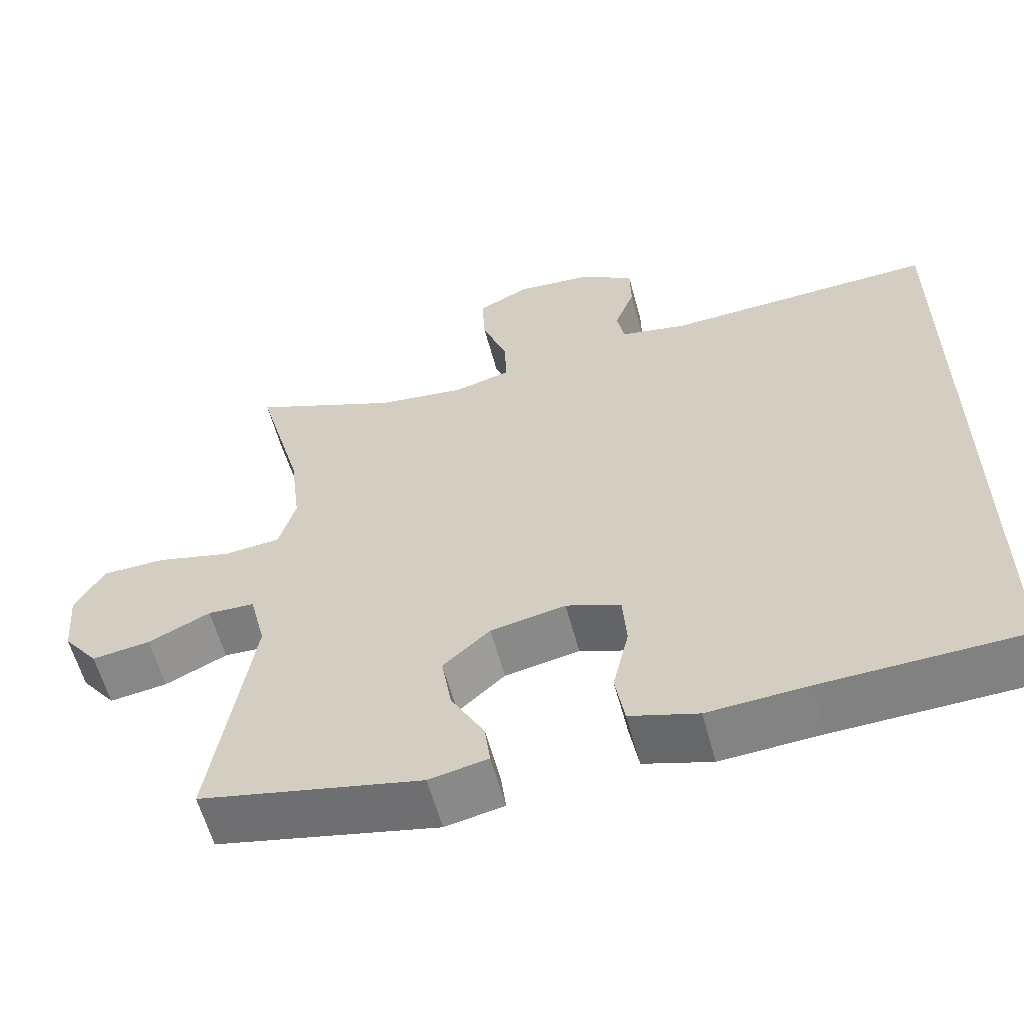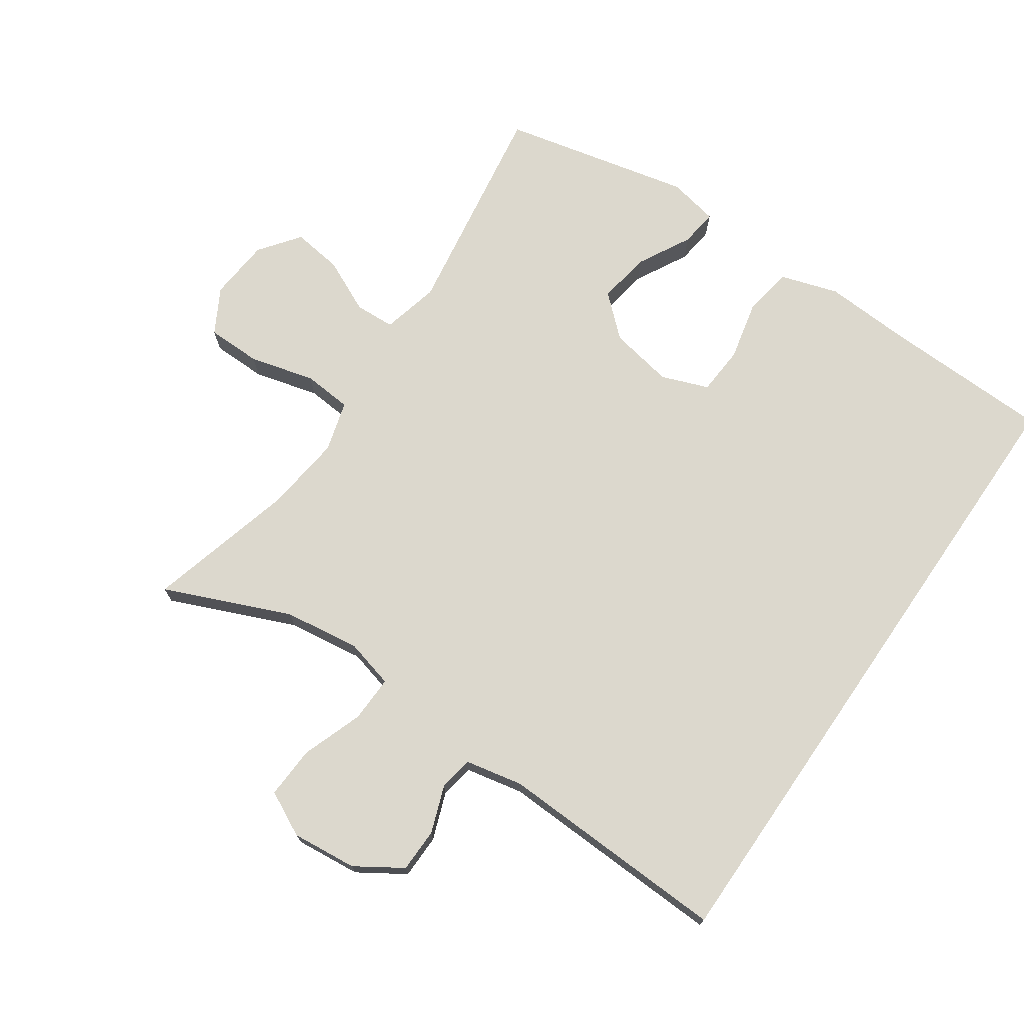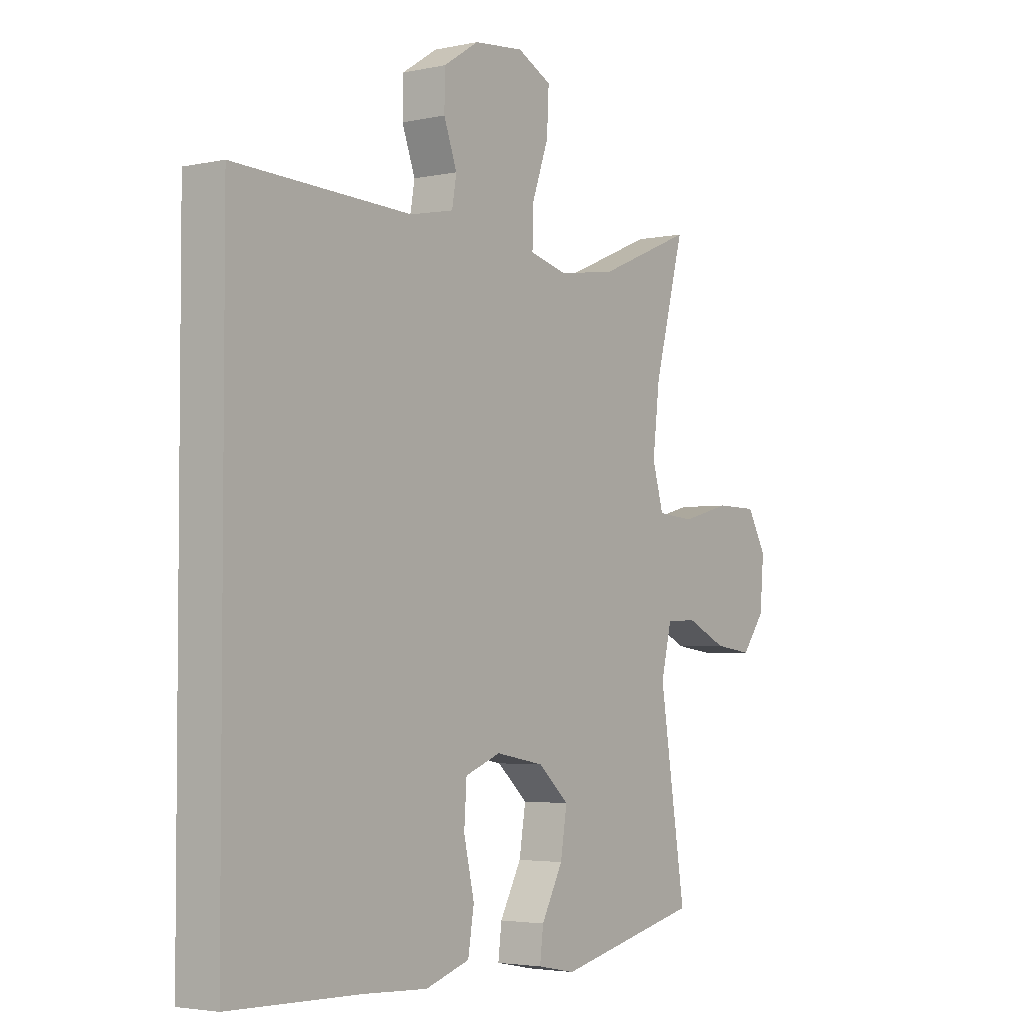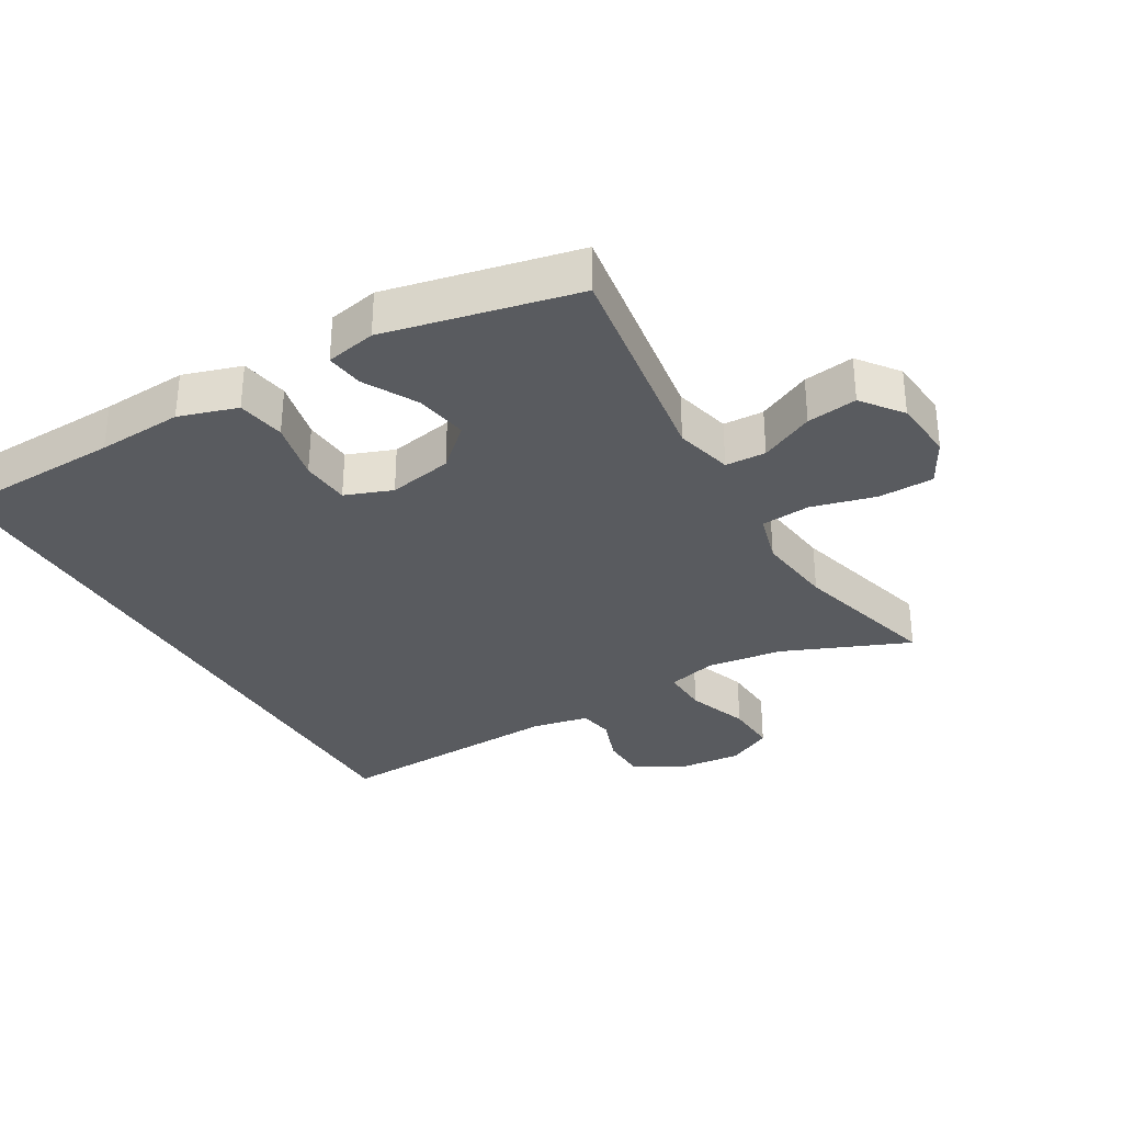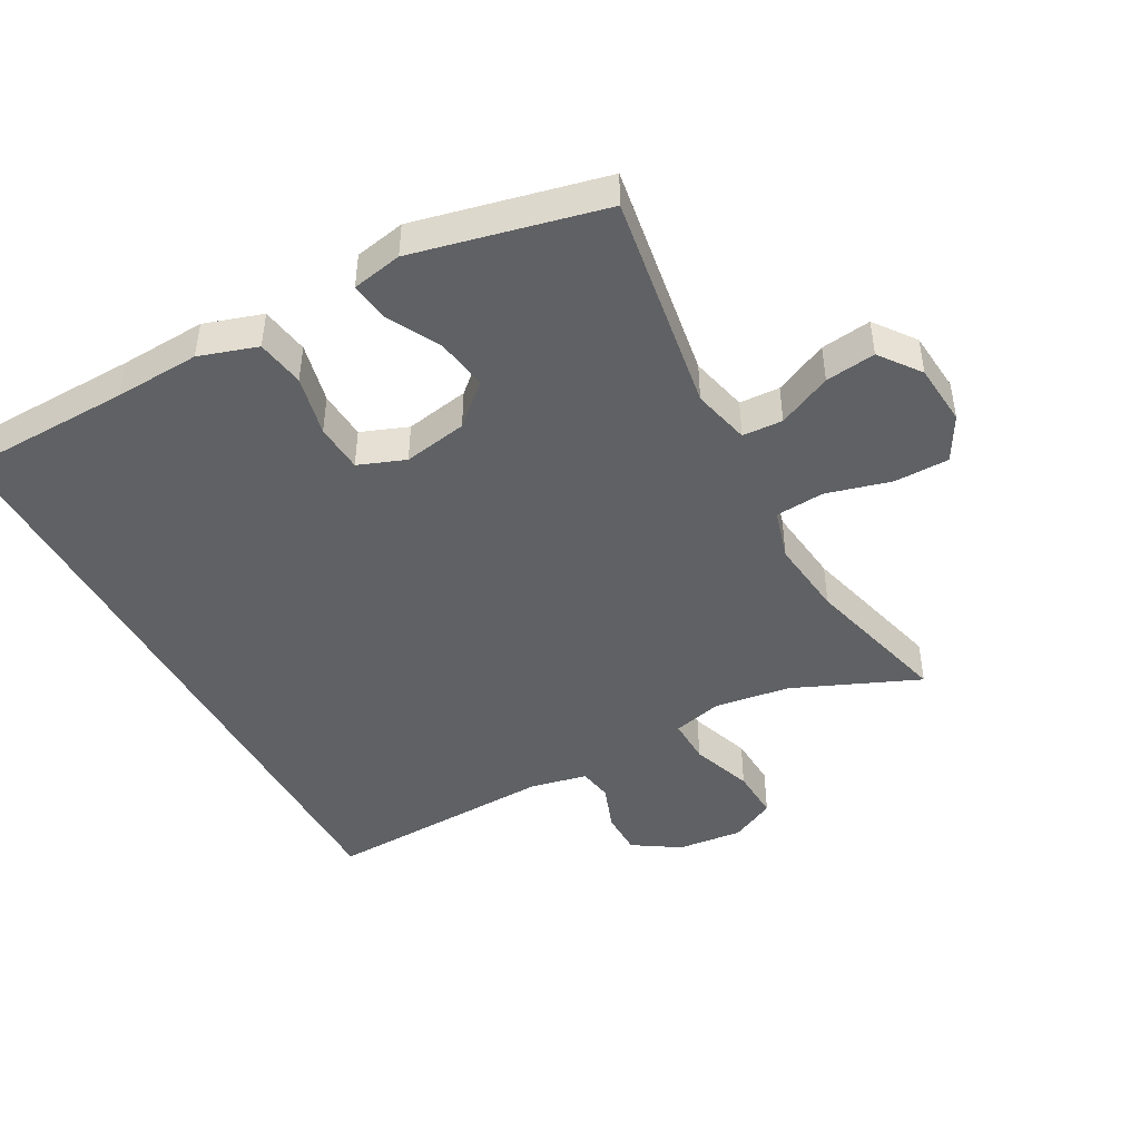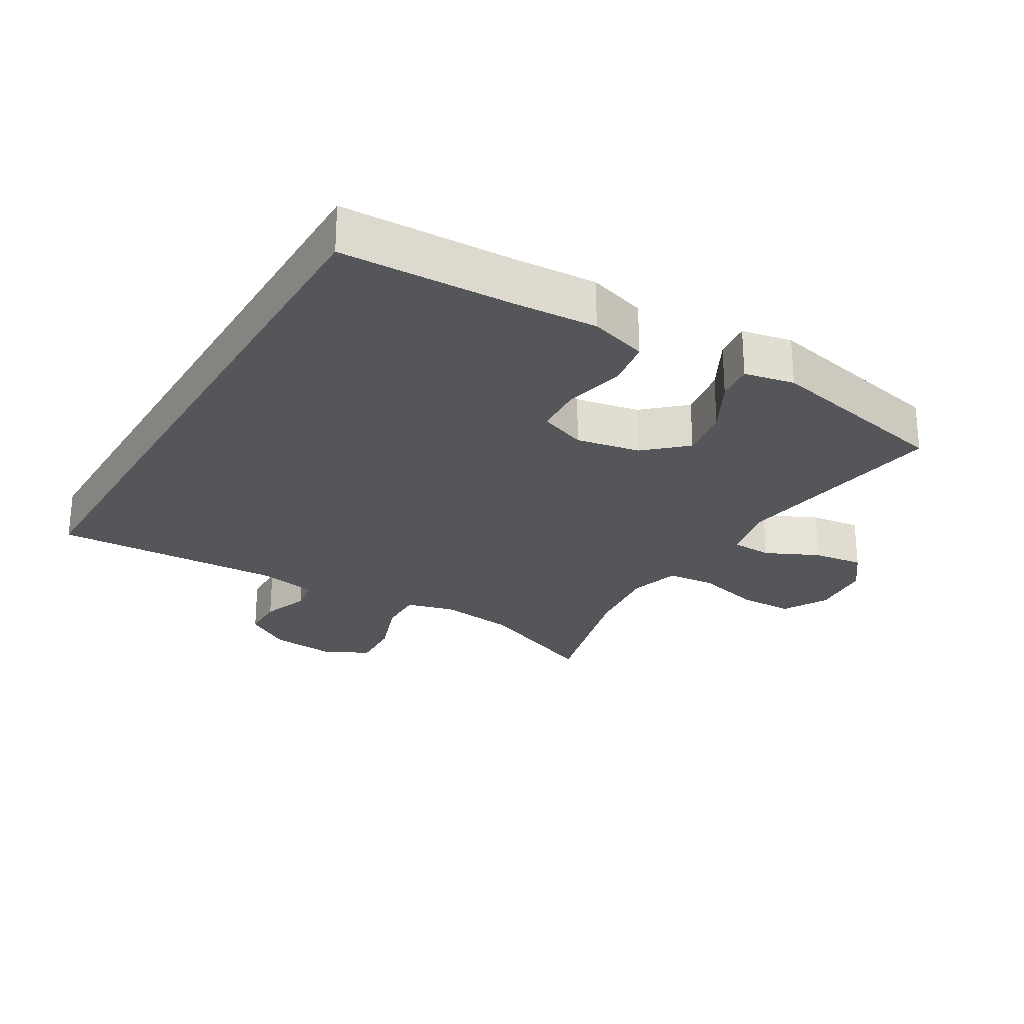
<metadata>
{"format":"obj","ext":"obj","renderer":"f3d","projection":"perspective","resolution":1024,"background":"white","views":[{"elev":-59.9,"azim":15.2,"up":"+Z"},{"elev":72.5,"azim":34.6,"up":"+Y"},{"elev":-3.5,"azim":125.9,"up":"+Z"},{"elev":-32.5,"azim":-149.4,"up":"+Y"},{"elev":-45.5,"azim":-151.5,"up":"+Y"},{"elev":-25.7,"azim":149.4,"up":"+Y"}]}
</metadata>
<code>
v 0.5 0.07 0.448
v 0.5 0.07 -0.54
v 0.242 0.07 -0.547
v 0.113 0.07 -0.554
v 0.025 0.07 -0.526
v 0.013 0.07 -0.453
v 0.034 0.07 -0.361
v 0.029 0.07 -0.287
v -0.042 0.07 -0.26
v -0.139 0.07 -0.278
v -0.2 0.07 -0.333
v -0.187 0.07 -0.413
v -0.144 0.07 -0.493
v -0.137 0.07 -0.55
v -0.213 0.07 -0.565
v -0.5 0.07 -0.5
v -0.448 0.07 -0.166
v -0.469 0.07 -0.079
v -0.53 0.07 -0.076
v -0.611 0.07 -0.114
v -0.687 0.07 -0.124
v -0.733 0.07 -0.063
v -0.741 0.07 0.031
v -0.703 0.07 0.099
v -0.62 0.07 0.1
v -0.522 0.07 0.074
v -0.448 0.07 0.08
v -0.426 0.07 0.157
v -0.44 0.07 0.275
v -0.5 0.07 0.5
v -0.309 0.07 0.419
v -0.194 0.07 0.403
v -0.12 0.07 0.422
v -0.122 0.07 0.492
v -0.155 0.07 0.585
v -0.159 0.07 0.664
v -0.091 0.07 0.698
v 0.008 0.07 0.688
v 0.078 0.07 0.643
v 0.079 0.07 0.576
v 0.053 0.07 0.505
v 0.062 0.07 0.453
v 0.149 0.07 0.435
v 0.5 0 0.448
v 0.5 0 -0.54
v 0.242 0 -0.547
v 0.113 0 -0.554
v 0.025 0 -0.526
v 0.013 0 -0.453
v 0.034 0 -0.361
v 0.029 0 -0.287
v -0.042 0 -0.26
v -0.139 0 -0.278
v -0.2 0 -0.333
v -0.187 0 -0.413
v -0.144 0 -0.493
v -0.137 0 -0.55
v -0.213 0 -0.565
v -0.5 0 -0.5
v -0.448 0 -0.166
v -0.469 0 -0.079
v -0.53 0 -0.076
v -0.611 0 -0.114
v -0.687 0 -0.124
v -0.733 0 -0.063
v -0.741 0 0.031
v -0.703 0 0.099
v -0.62 0 0.1
v -0.522 0 0.074
v -0.448 0 0.08
v -0.426 0 0.157
v -0.44 0 0.275
v -0.5 0 0.5
v -0.309 0 0.419
v -0.194 0 0.403
v -0.12 0 0.422
v -0.122 0 0.492
v -0.155 0 0.585
v -0.159 0 0.664
v -0.091 0 0.698
v 0.008 0 0.688
v 0.078 0 0.643
v 0.079 0 0.576
v 0.053 0 0.505
v 0.062 0 0.453
v 0.149 0 0.435
f 38 39 40 41
f 38 41 42
f 37 38 42
f 34 35 36 37
f 33 34 37 42
f 32 33 42 43
f 29 30 31
f 28 29 31 32
f 27 28 32 43
f 23 24 25 26
f 23 26 27
f 22 23 27
f 19 20 21 22
f 18 19 22 27
f 17 18 27 43
f 12 13 14 15
f 11 12 15 16
f 10 11 16 17
f 4 5 6 7
f 3 4 7 8
f 2 3 8
f 1 2 8
f 43 1 8 9
f 9 10 17 43
f 84 83 82 81
f 85 84 81
f 85 81 80
f 80 79 78 77
f 85 80 77 76
f 86 85 76 75
f 74 73 72
f 75 74 72 71
f 86 75 71 70
f 69 68 67 66
f 70 69 66
f 70 66 65
f 65 64 63 62
f 70 65 62 61
f 86 70 61 60
f 58 57 56 55
f 59 58 55 54
f 60 59 54 53
f 50 49 48 47
f 51 50 47 46
f 51 46 45
f 51 45 44
f 52 51 44 86
f 86 60 53 52
f 1 44 45 2
f 2 45 46 3
f 3 46 47 4
f 4 47 48 5
f 5 48 49 6
f 6 49 50 7
f 7 50 51 8
f 8 51 52 9
f 9 52 53 10
f 10 53 54 11
f 11 54 55 12
f 12 55 56 13
f 13 56 57 14
f 14 57 58 15
f 15 58 59 16
f 16 59 60 17
f 17 60 61 18
f 18 61 62 19
f 19 62 63 20
f 20 63 64 21
f 21 64 65 22
f 22 65 66 23
f 23 66 67 24
f 24 67 68 25
f 25 68 69 26
f 26 69 70 27
f 27 70 71 28
f 28 71 72 29
f 29 72 73 30
f 30 73 74 31
f 31 74 75 32
f 32 75 76 33
f 33 76 77 34
f 34 77 78 35
f 35 78 79 36
f 36 79 80 37
f 37 80 81 38
f 38 81 82 39
f 39 82 83 40
f 40 83 84 41
f 41 84 85 42
f 42 85 86 43
f 43 86 44 1

</code>
